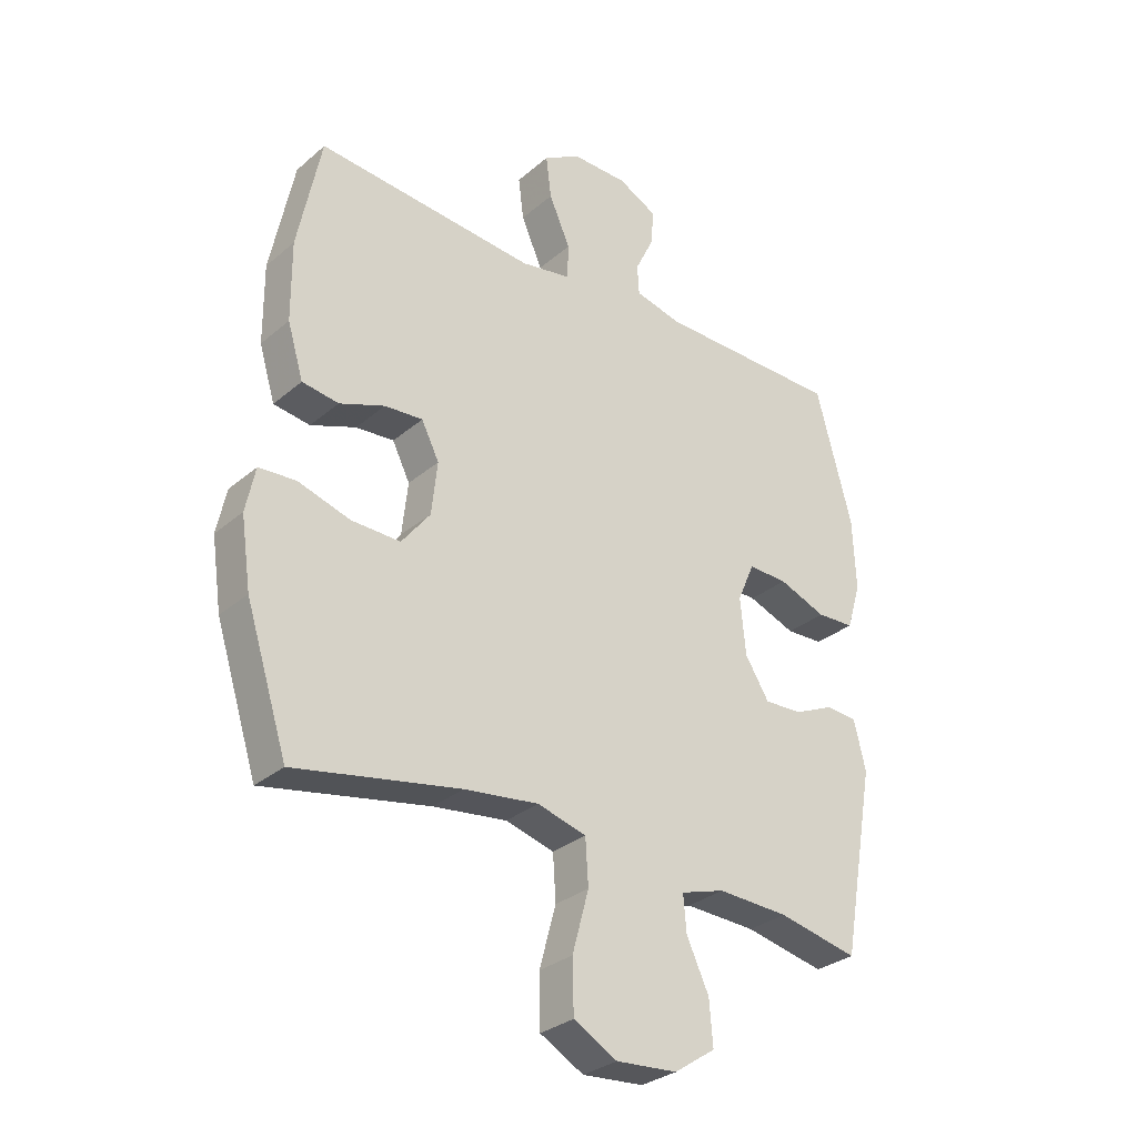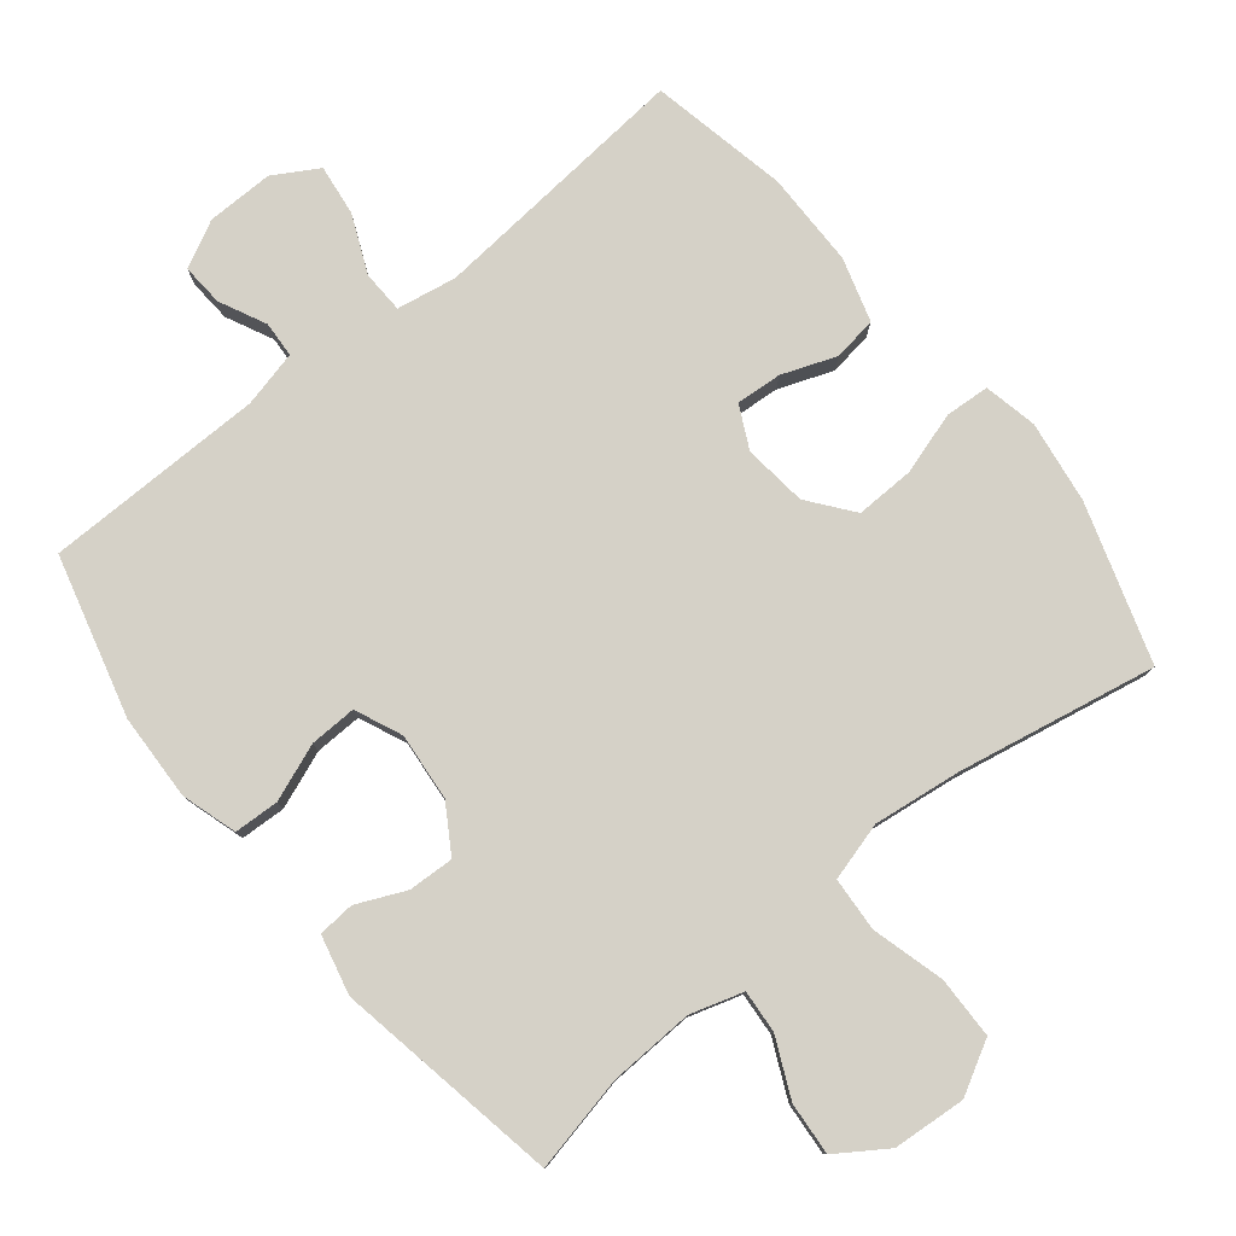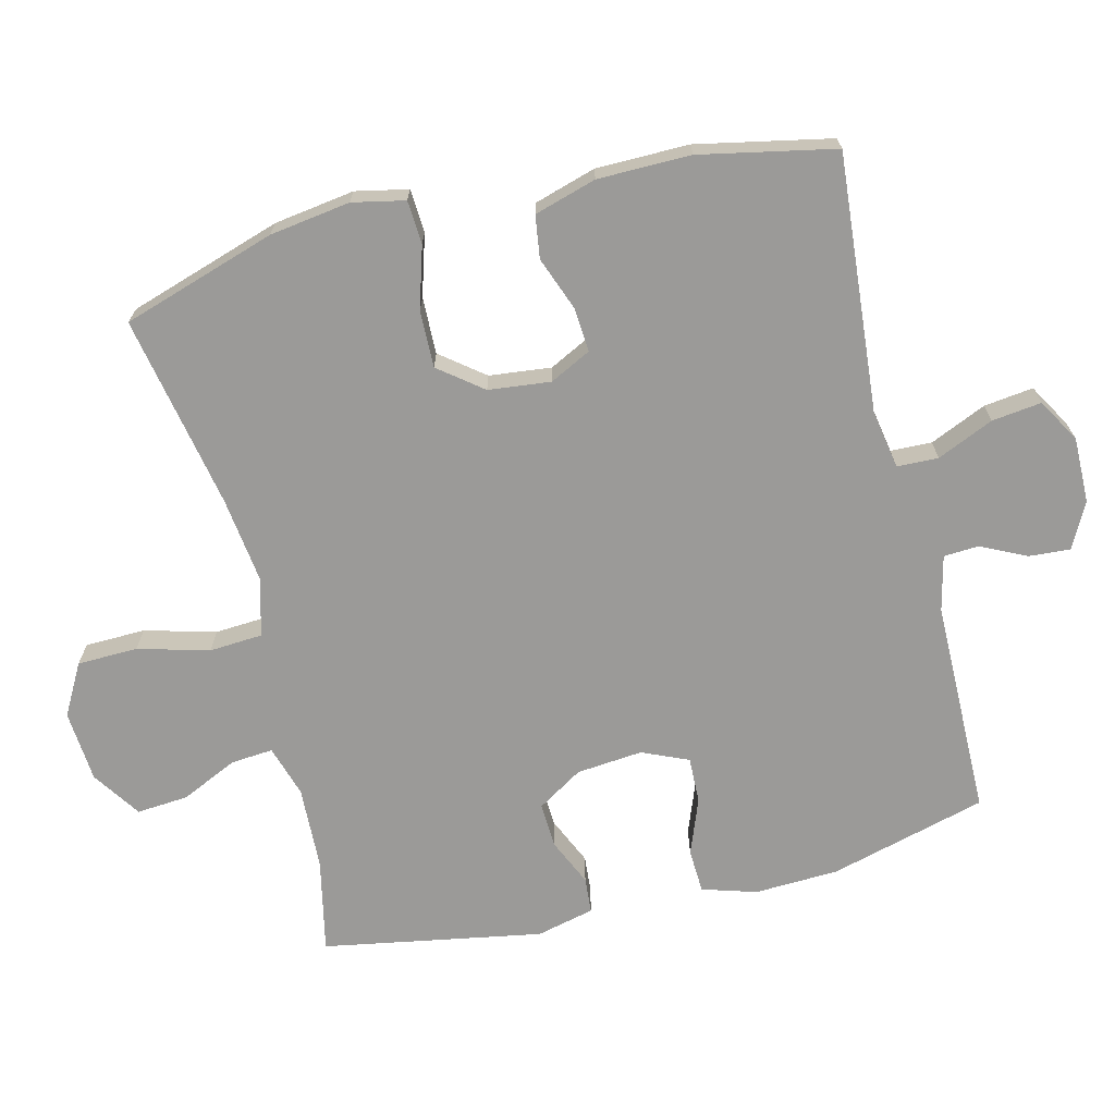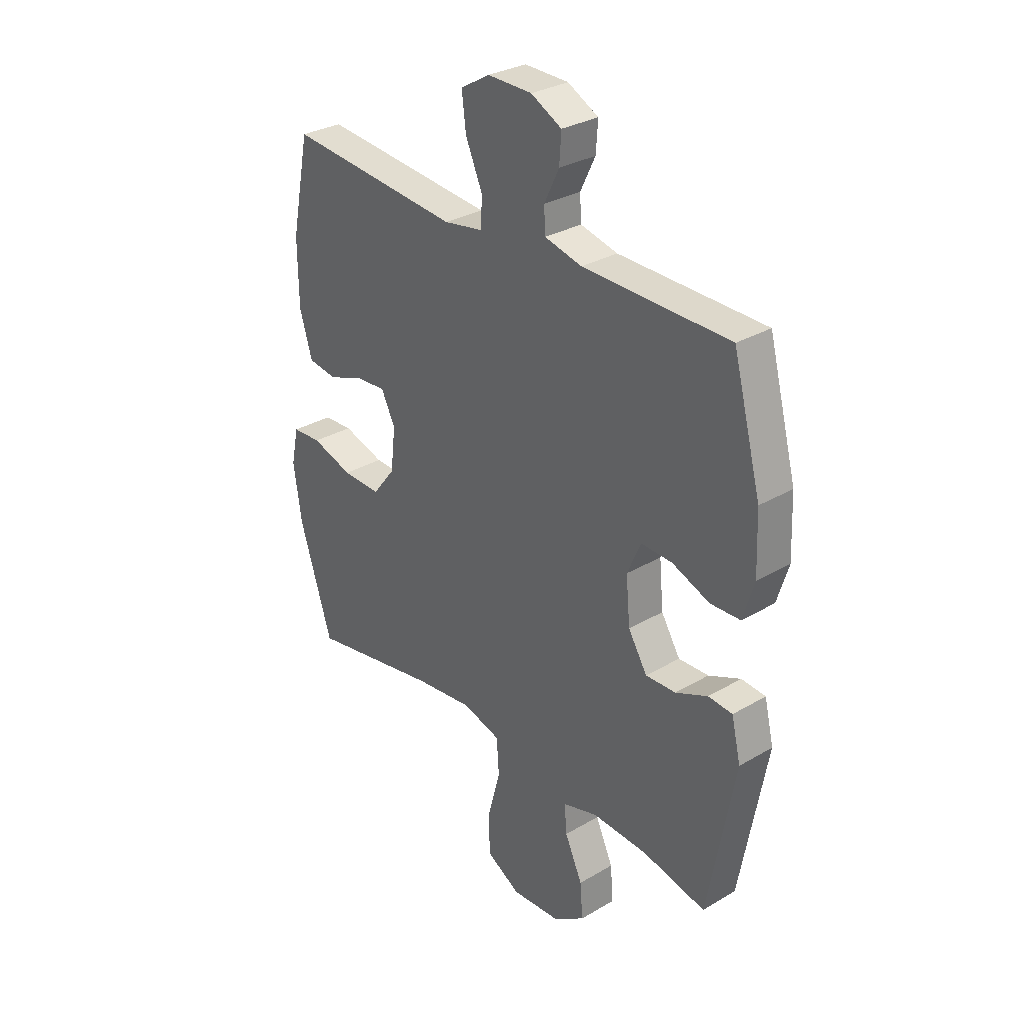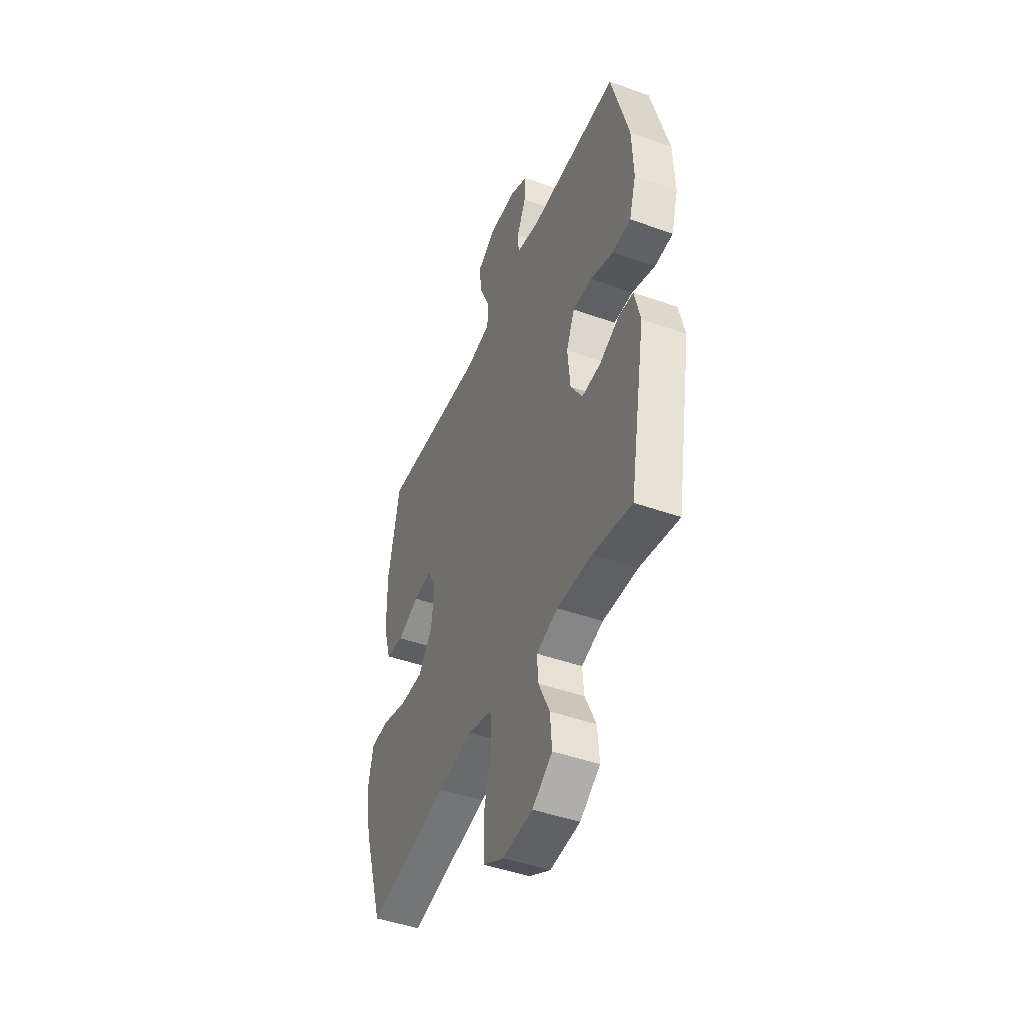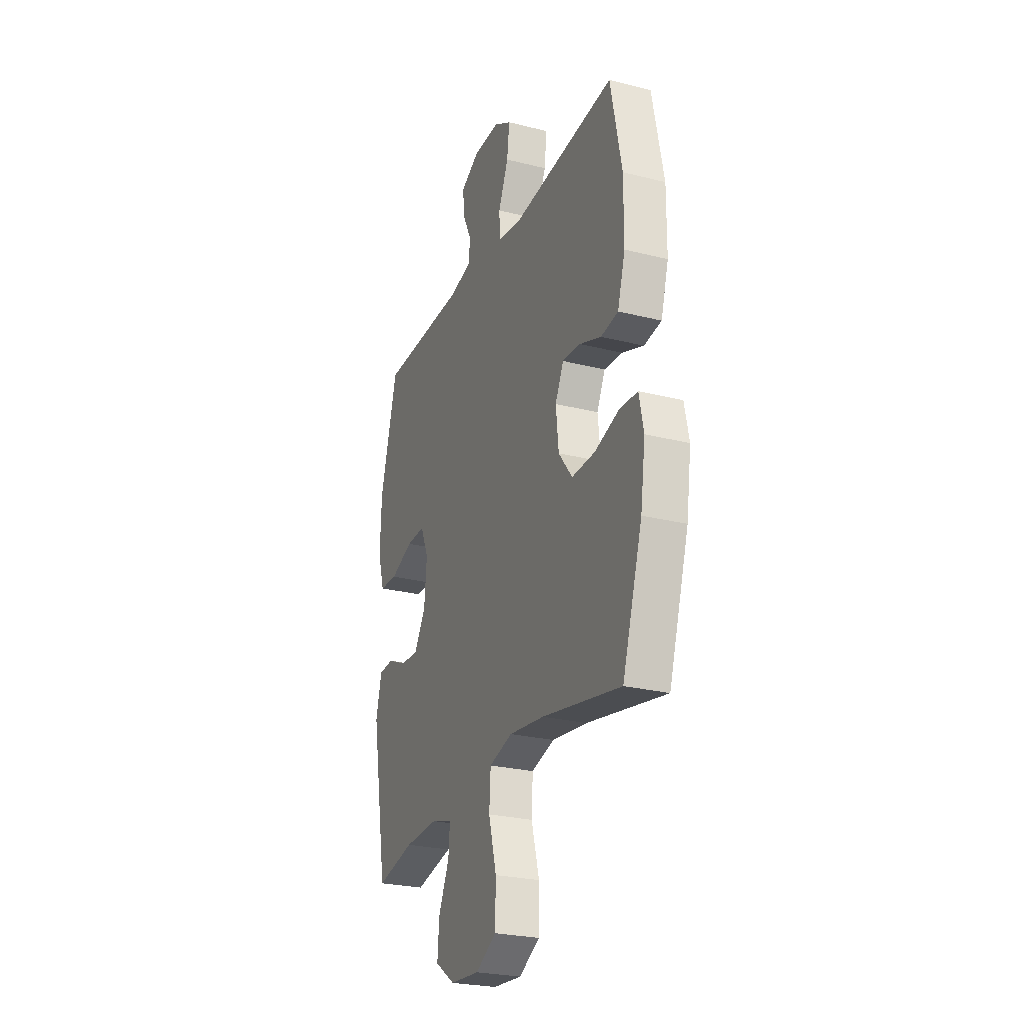
<metadata>
{"format":"obj","ext":"obj","renderer":"f3d","projection":"perspective","resolution":1024,"background":"white","views":[{"elev":-30.4,"azim":-39.5,"up":"+Z"},{"elev":79.2,"azim":141.0,"up":"+Y"},{"elev":-69.4,"azim":-76.1,"up":"+Y"},{"elev":30.9,"azim":49.9,"up":"+Z"},{"elev":-46.0,"azim":67.8,"up":"+Z"},{"elev":-25.8,"azim":-111.9,"up":"+Z"}]}
</metadata>
<code>
v 0.5 0.07 0.5
v 0.561 0.07 0.272
v 0.566 0.07 0.15
v 0.542 0.07 0.071
v 0.478 0.07 0.068
v 0.397 0.07 0.099
v 0.33 0.07 0.101
v 0.301 0.07 0.034
v 0.31 0.07 -0.062
v 0.351 0.07 -0.128
v 0.416 0.07 -0.125
v 0.485 0.07 -0.094
v 0.537 0.07 -0.098
v 0.557 0.07 -0.182
v 0.5 0.07 -0.5
v 0.364 0.07 -0.471
v 0.243 0.07 -0.466
v 0.168 0.07 -0.489
v 0.173 0.07 -0.55
v 0.211 0.07 -0.632
v 0.217 0.07 -0.707
v 0.147 0.07 -0.754
v 0.043 0.07 -0.762
v -0.031 0.07 -0.721
v -0.033 0.07 -0.633
v -0.005 0.07 -0.53
v -0.01 0.07 -0.453
v -0.093 0.07 -0.43
v -0.219 0.07 -0.446
v -0.5 0.07 -0.5
v -0.571 0.07 -0.277
v -0.588 0.07 -0.16
v -0.572 0.07 -0.084
v -0.509 0.07 -0.08
v -0.42 0.07 -0.107
v -0.337 0.07 -0.109
v -0.288 0.07 -0.046
v -0.278 0.07 0.044
v -0.308 0.07 0.104
v -0.373 0.07 0.099
v -0.45 0.07 0.07
v -0.512 0.07 0.079
v -0.539 0.07 0.169
v -0.54 0.07 0.304
v -0.5 0.07 0.5
v -0.127 0.07 0.468
v -0.042 0.07 0.483
v -0.04 0.07 0.543
v -0.076 0.07 0.625
v -0.085 0.07 0.697
v -0.022 0.07 0.734
v 0.073 0.07 0.733
v 0.139 0.07 0.699
v 0.135 0.07 0.639
v 0.103 0.07 0.573
v 0.106 0.07 0.522
v 0.186 0.07 0.503
v 0.5 0 0.5
v 0.561 0 0.272
v 0.566 0 0.15
v 0.542 0 0.071
v 0.478 0 0.068
v 0.397 0 0.099
v 0.33 0 0.101
v 0.301 0 0.034
v 0.31 0 -0.062
v 0.351 0 -0.128
v 0.416 0 -0.125
v 0.485 0 -0.094
v 0.537 0 -0.098
v 0.557 0 -0.182
v 0.5 0 -0.5
v 0.364 0 -0.471
v 0.243 0 -0.466
v 0.168 0 -0.489
v 0.173 0 -0.55
v 0.211 0 -0.632
v 0.217 0 -0.707
v 0.147 0 -0.754
v 0.043 0 -0.762
v -0.031 0 -0.721
v -0.033 0 -0.633
v -0.005 0 -0.53
v -0.01 0 -0.453
v -0.093 0 -0.43
v -0.219 0 -0.446
v -0.5 0 -0.5
v -0.571 0 -0.277
v -0.588 0 -0.16
v -0.572 0 -0.084
v -0.509 0 -0.08
v -0.42 0 -0.107
v -0.337 0 -0.109
v -0.288 0 -0.046
v -0.278 0 0.044
v -0.308 0 0.104
v -0.373 0 0.099
v -0.45 0 0.07
v -0.512 0 0.079
v -0.539 0 0.169
v -0.54 0 0.304
v -0.5 0 0.5
v -0.127 0 0.468
v -0.042 0 0.483
v -0.04 0 0.543
v -0.076 0 0.625
v -0.085 0 0.697
v -0.022 0 0.734
v 0.073 0 0.733
v 0.139 0 0.699
v 0.135 0 0.639
v 0.103 0 0.573
v 0.106 0 0.522
v 0.186 0 0.503
f 53 54 55
f 52 53 55
f 51 52 55
f 50 51 55
f 49 50 55
f 48 49 55
f 47 48 55 56
f 44 45 46
f 43 44 46
f 42 43 46
f 41 42 46
f 40 41 46
f 39 40 46 47
f 47 56 57
f 39 47 57
f 38 39 57
f 33 34 35
f 32 33 35
f 31 32 35
f 30 31 35
f 29 30 35
f 28 29 35 36
f 27 28 36 37
f 24 25 26
f 23 24 26
f 22 23 26
f 21 22 26
f 20 21 26
f 19 20 26
f 18 19 26 27
f 37 38 57
f 27 37 57
f 18 27 57
f 17 18 57
f 14 15 16
f 13 14 16
f 12 13 16
f 11 12 16
f 4 5 6
f 3 4 6
f 2 3 6
f 1 2 6
f 57 1 6
f 57 6 7
f 10 11 16 17
f 9 10 17
f 8 9 17 57
f 7 8 57
f 112 111 110
f 112 110 109
f 112 109 108
f 112 108 107
f 112 107 106
f 112 106 105
f 113 112 105 104
f 103 102 101
f 103 101 100
f 103 100 99
f 103 99 98
f 103 98 97
f 104 103 97 96
f 114 113 104
f 114 104 96
f 114 96 95
f 92 91 90
f 92 90 89
f 92 89 88
f 92 88 87
f 92 87 86
f 93 92 86 85
f 94 93 85 84
f 83 82 81
f 83 81 80
f 83 80 79
f 83 79 78
f 83 78 77
f 83 77 76
f 84 83 76 75
f 114 95 94
f 114 94 84
f 114 84 75
f 114 75 74
f 73 72 71
f 73 71 70
f 73 70 69
f 73 69 68
f 63 62 61
f 63 61 60
f 63 60 59
f 63 59 58
f 63 58 114
f 64 63 114
f 74 73 68 67
f 74 67 66
f 114 74 66 65
f 114 65 64
f 1 58 59 2
f 2 59 60 3
f 3 60 61 4
f 4 61 62 5
f 5 62 63 6
f 6 63 64 7
f 7 64 65 8
f 8 65 66 9
f 9 66 67 10
f 10 67 68 11
f 11 68 69 12
f 12 69 70 13
f 13 70 71 14
f 14 71 72 15
f 15 72 73 16
f 16 73 74 17
f 17 74 75 18
f 18 75 76 19
f 19 76 77 20
f 20 77 78 21
f 21 78 79 22
f 22 79 80 23
f 23 80 81 24
f 24 81 82 25
f 25 82 83 26
f 26 83 84 27
f 27 84 85 28
f 28 85 86 29
f 29 86 87 30
f 30 87 88 31
f 31 88 89 32
f 32 89 90 33
f 33 90 91 34
f 34 91 92 35
f 35 92 93 36
f 36 93 94 37
f 37 94 95 38
f 38 95 96 39
f 39 96 97 40
f 40 97 98 41
f 41 98 99 42
f 42 99 100 43
f 43 100 101 44
f 44 101 102 45
f 45 102 103 46
f 46 103 104 47
f 47 104 105 48
f 48 105 106 49
f 49 106 107 50
f 50 107 108 51
f 51 108 109 52
f 52 109 110 53
f 53 110 111 54
f 54 111 112 55
f 55 112 113 56
f 56 113 114 57
f 57 114 58 1

</code>
